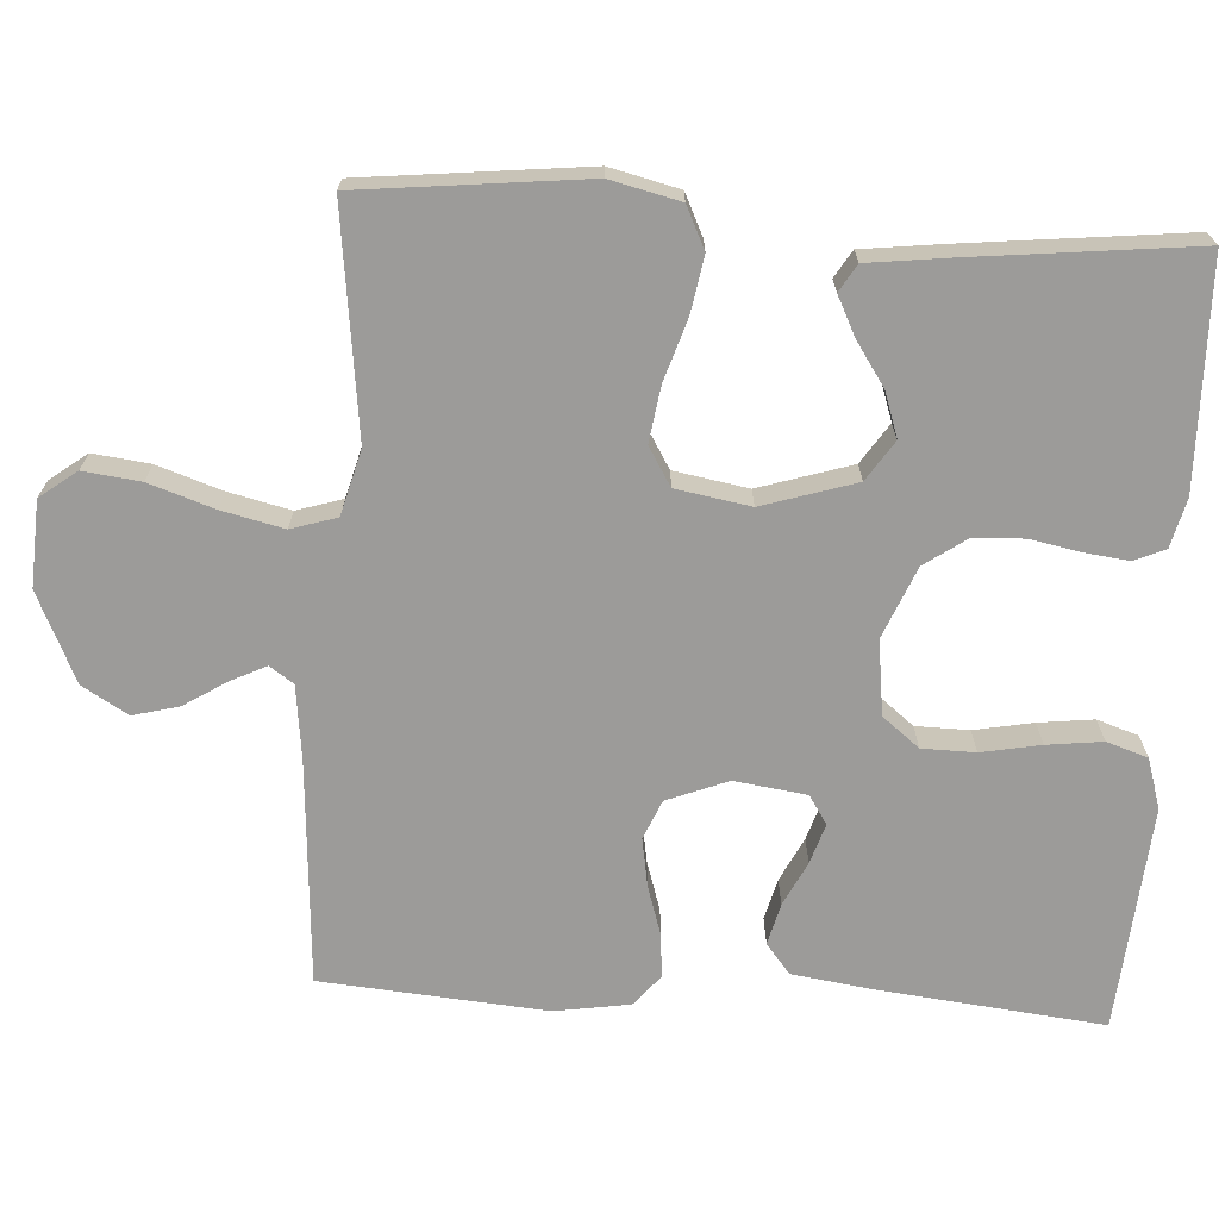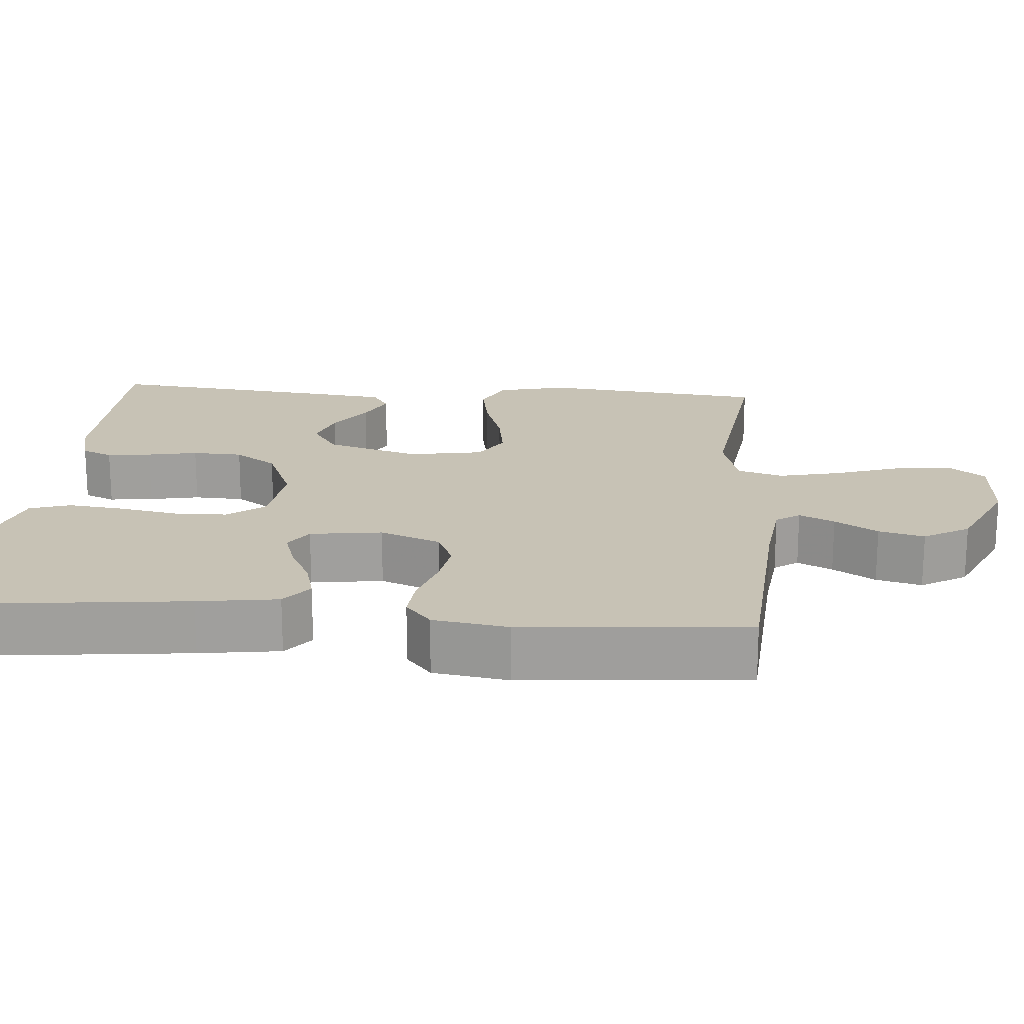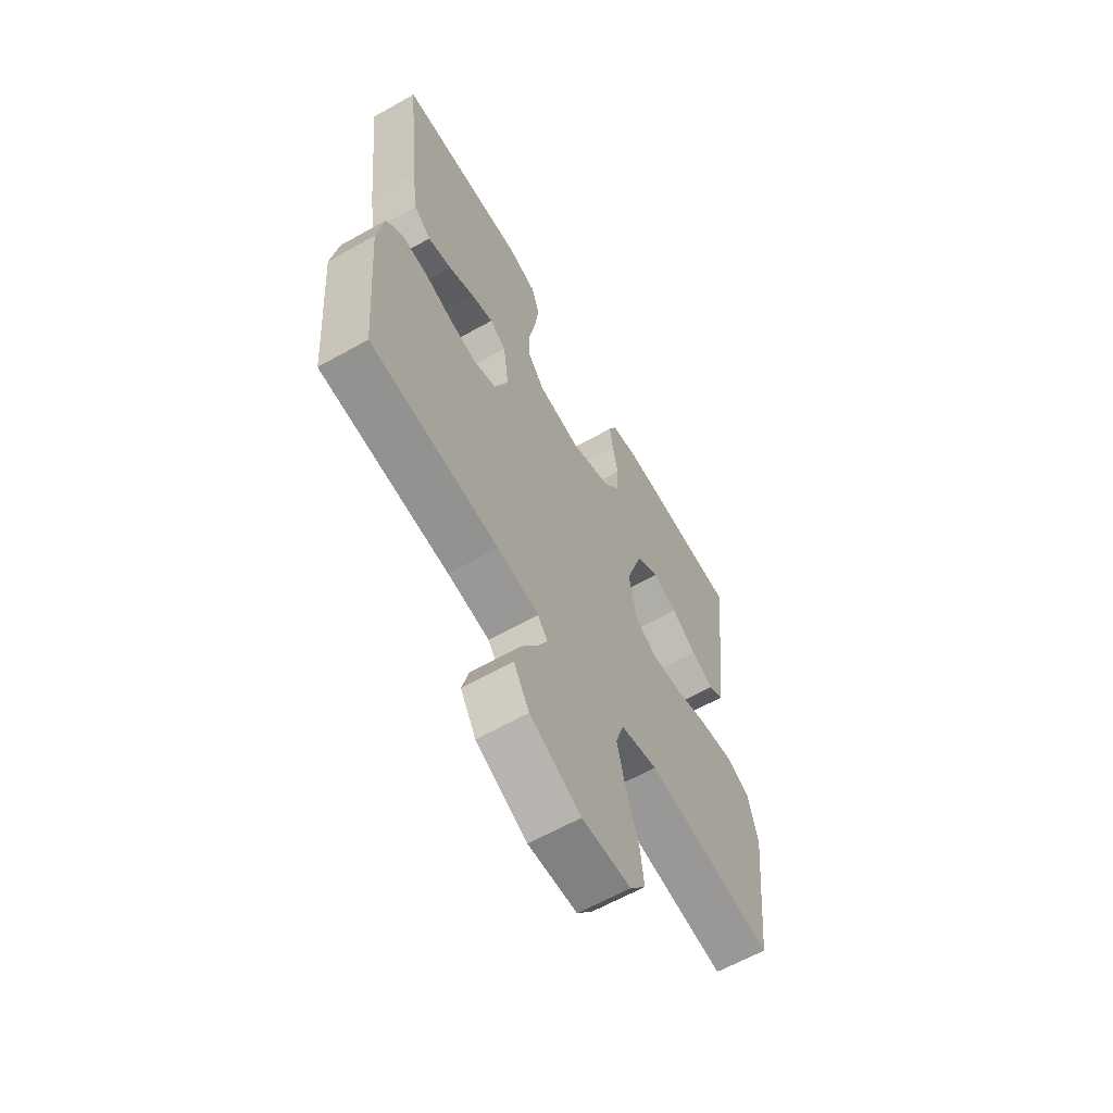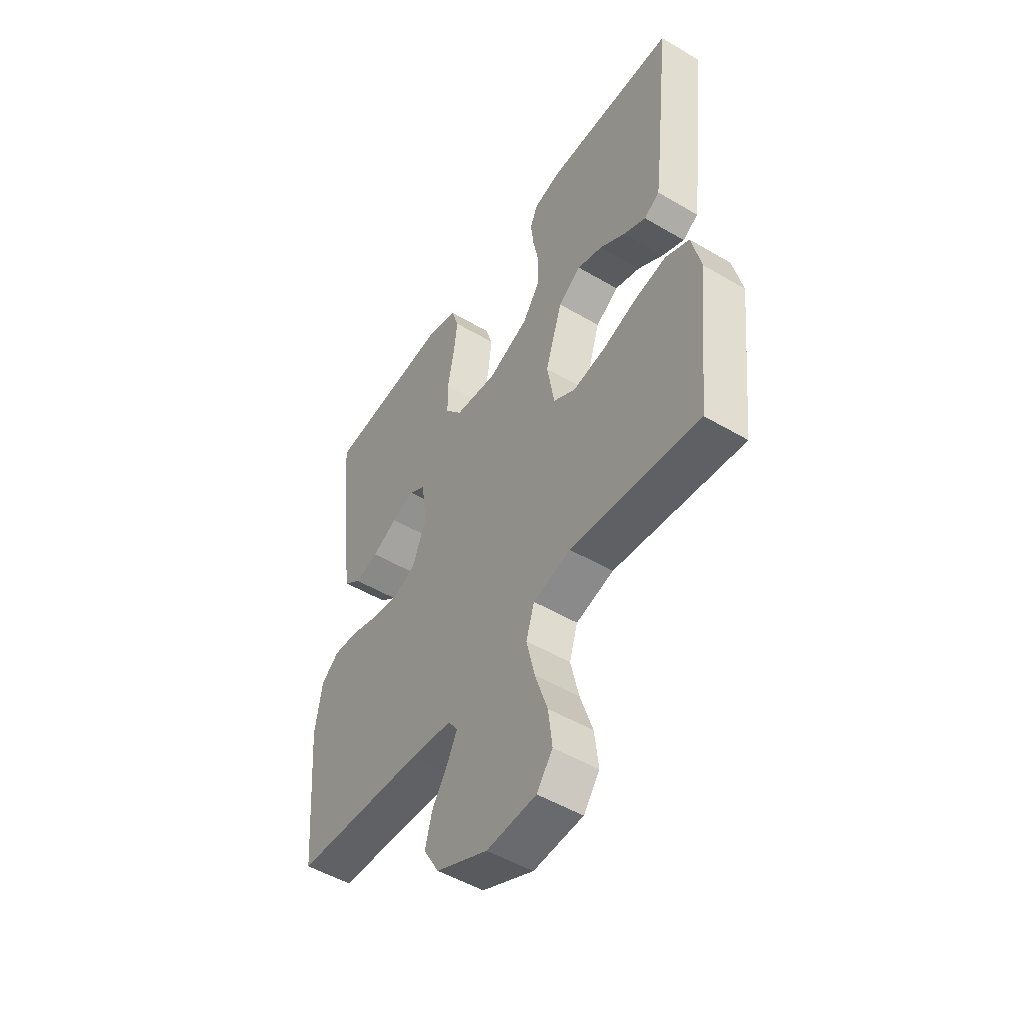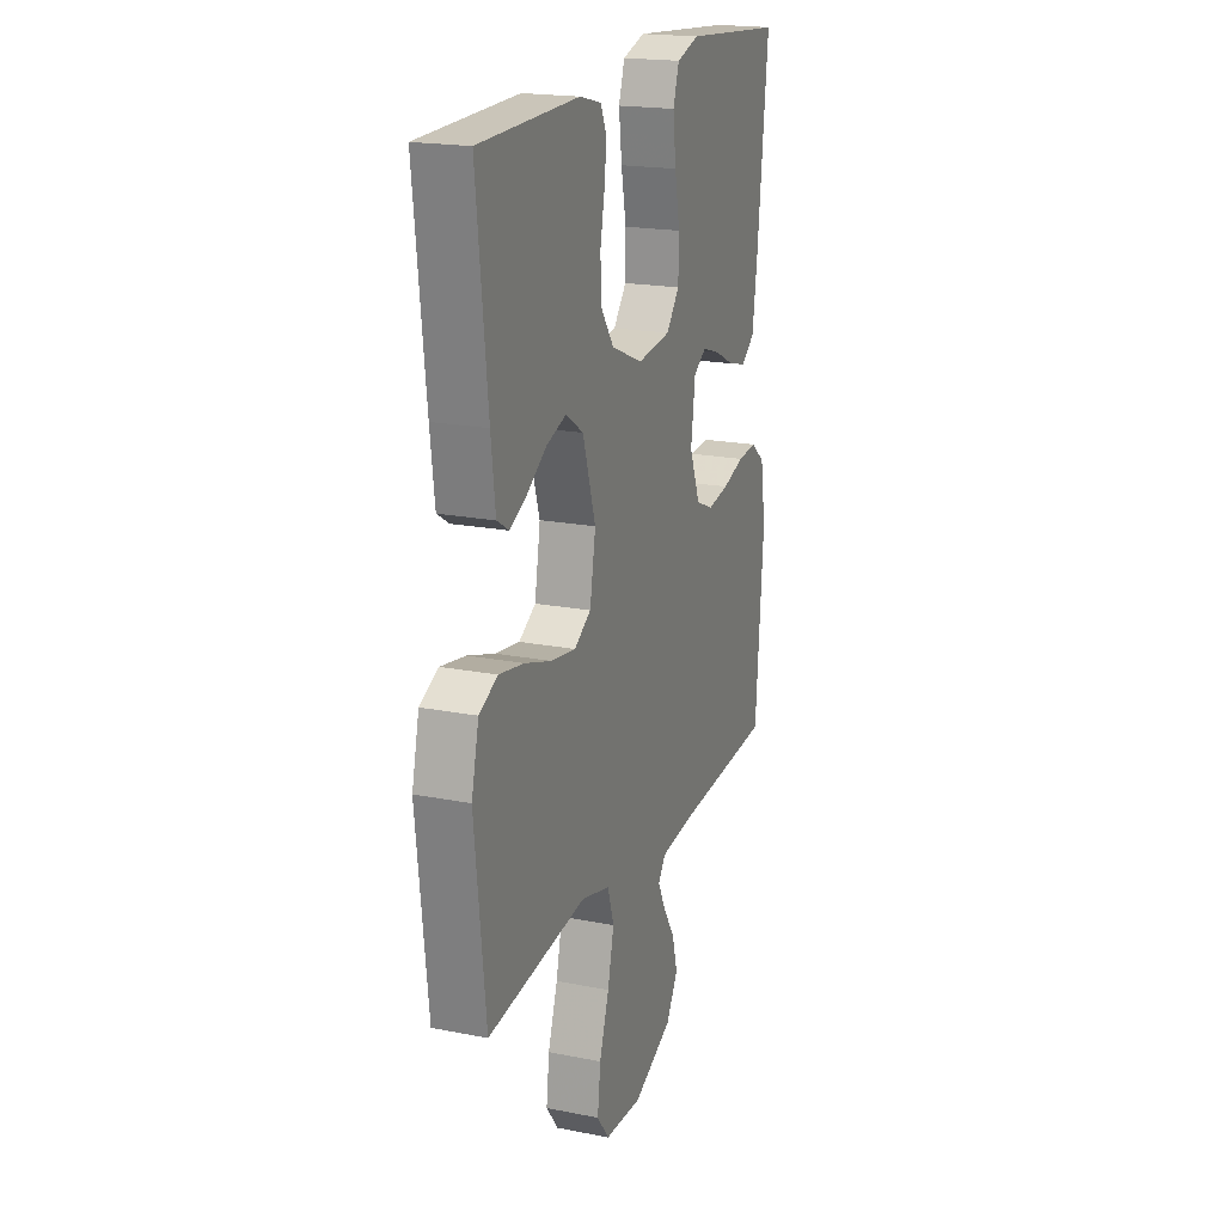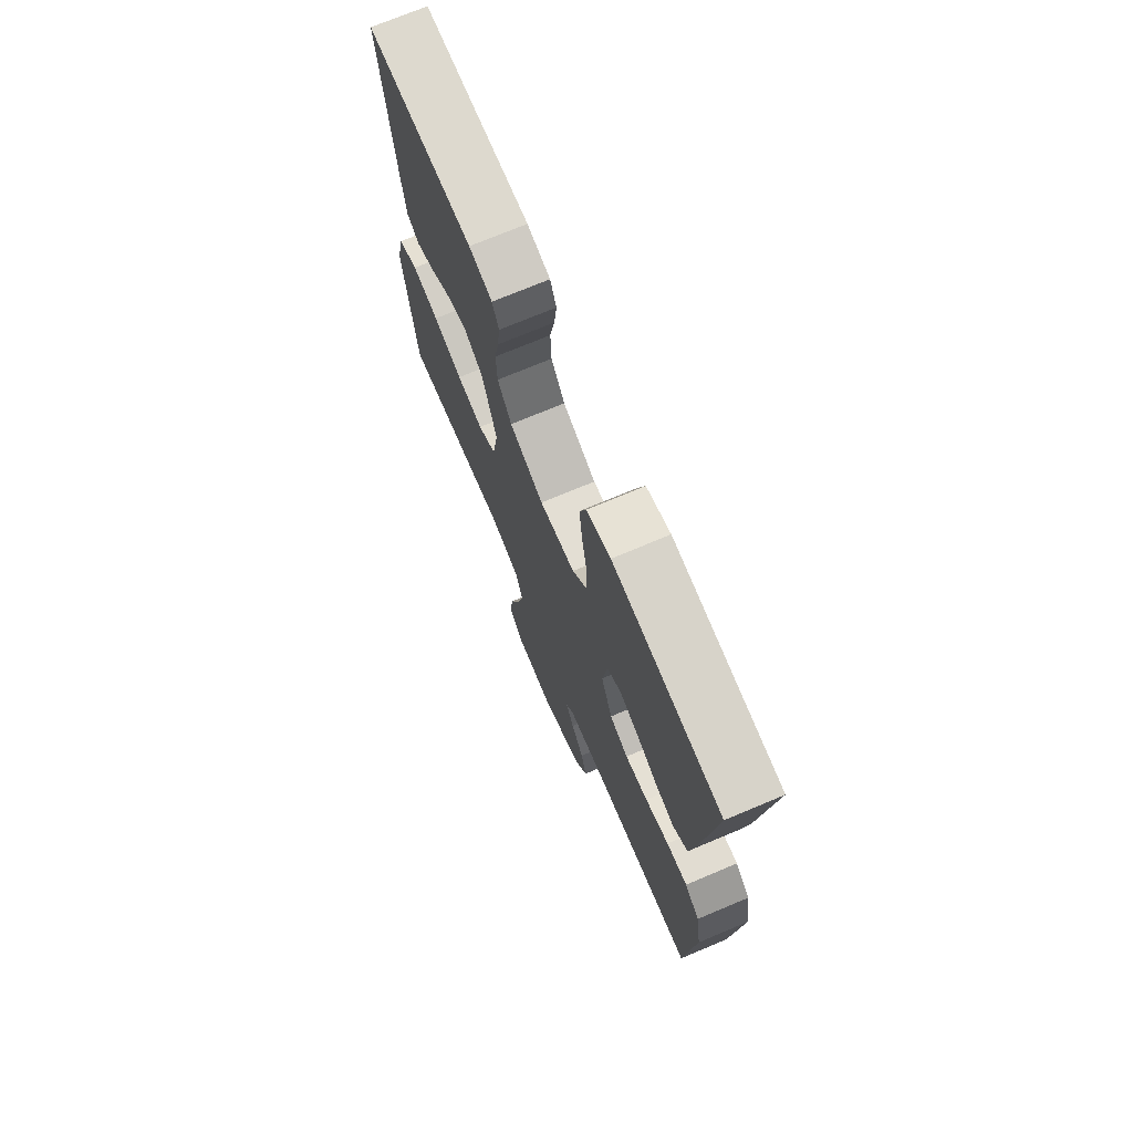
<metadata>
{"format":"obj","ext":"obj","renderer":"f3d","projection":"perspective","resolution":1024,"background":"white","views":[{"elev":-69.7,"azim":-93.6,"up":"+Y"},{"elev":19.0,"azim":94.4,"up":"+Y"},{"elev":-63.0,"azim":119.6,"up":"+Z"},{"elev":-50.5,"azim":-122.9,"up":"+Z"},{"elev":19.4,"azim":-69.7,"up":"+Z"},{"elev":72.9,"azim":67.2,"up":"+Z"}]}
</metadata>
<code>
v -0.5 0.07 0.5
v -0.2 0.07 0.507
v -0.135 0.07 0.491
v -0.117 0.07 0.45
v -0.124 0.07 0.391
v -0.137 0.07 0.324
v -0.134 0.07 0.257
v -0.095 0.07 0.201
v 0 0.07 0.162
v 0.099 0.07 0.175
v 0.138 0.07 0.224
v 0.139 0.07 0.295
v 0.124 0.07 0.374
v 0.115 0.07 0.448
v 0.133 0.07 0.503
v 0.2 0.07 0.524
v 0.5 0.07 0.5
v 0.468 0.07 0.2
v 0.453 0.07 0.093
v 0.413 0.07 0.061
v 0.358 0.07 0.075
v 0.299 0.07 0.104
v 0.246 0.07 0.121
v 0.208 0.07 0.096
v 0.195 0.07 0
v 0.227 0.07 -0.081
v 0.279 0.07 -0.103
v 0.343 0.07 -0.092
v 0.409 0.07 -0.071
v 0.467 0.07 -0.066
v 0.508 0.07 -0.1
v 0.524 0.07 -0.2
v 0.5 0.07 -0.5
v 0.2 0.07 -0.521
v 0.102 0.07 -0.533
v 0.08 0.07 -0.565
v 0.103 0.07 -0.612
v 0.139 0.07 -0.669
v 0.155 0.07 -0.73
v 0.119 0.07 -0.791
v 0 0.07 -0.846
v -0.114 0.07 -0.84
v -0.151 0.07 -0.791
v -0.142 0.07 -0.715
v -0.113 0.07 -0.628
v -0.094 0.07 -0.546
v -0.113 0.07 -0.485
v -0.2 0.07 -0.462
v -0.5 0.07 -0.5
v -0.533 0.07 -0.2
v -0.511 0.07 -0.107
v -0.455 0.07 -0.08
v -0.38 0.07 -0.093
v -0.298 0.07 -0.119
v -0.224 0.07 -0.13
v -0.173 0.07 -0.099
v -0.156 0.07 0
v -0.195 0.07 0.124
v -0.248 0.07 0.159
v -0.307 0.07 0.139
v -0.366 0.07 0.099
v -0.418 0.07 0.073
v -0.454 0.07 0.095
v -0.467 0.07 0.2
v -0.5 0 0.5
v -0.2 0 0.507
v -0.135 0 0.491
v -0.117 0 0.45
v -0.124 0 0.391
v -0.137 0 0.324
v -0.134 0 0.257
v -0.095 0 0.201
v 0 0 0.162
v 0.099 0 0.175
v 0.138 0 0.224
v 0.139 0 0.295
v 0.124 0 0.374
v 0.115 0 0.448
v 0.133 0 0.503
v 0.2 0 0.524
v 0.5 0 0.5
v 0.468 0 0.2
v 0.453 0 0.093
v 0.413 0 0.061
v 0.358 0 0.075
v 0.299 0 0.104
v 0.246 0 0.121
v 0.208 0 0.096
v 0.195 0 0
v 0.227 0 -0.081
v 0.279 0 -0.103
v 0.343 0 -0.092
v 0.409 0 -0.071
v 0.467 0 -0.066
v 0.508 0 -0.1
v 0.524 0 -0.2
v 0.5 0 -0.5
v 0.2 0 -0.521
v 0.102 0 -0.533
v 0.08 0 -0.565
v 0.103 0 -0.612
v 0.139 0 -0.669
v 0.155 0 -0.73
v 0.119 0 -0.791
v 0 0 -0.846
v -0.114 0 -0.84
v -0.151 0 -0.791
v -0.142 0 -0.715
v -0.113 0 -0.628
v -0.094 0 -0.546
v -0.113 0 -0.485
v -0.2 0 -0.462
v -0.5 0 -0.5
v -0.533 0 -0.2
v -0.511 0 -0.107
v -0.455 0 -0.08
v -0.38 0 -0.093
v -0.298 0 -0.119
v -0.224 0 -0.13
v -0.173 0 -0.099
v -0.156 0 0
v -0.195 0 0.124
v -0.248 0 0.159
v -0.307 0 0.139
v -0.366 0 0.099
v -0.418 0 0.073
v -0.454 0 0.095
v -0.467 0 0.2
f 4 5 6
f 3 4 6
f 2 3 6
f 1 2 6
f 64 1 6
f 63 64 6
f 62 63 6
f 61 62 6
f 60 61 6
f 59 60 6 7
f 58 59 7 8
f 57 58 8 9
f 56 57 9 10
f 52 53 54
f 51 52 54
f 50 51 54
f 49 50 54
f 48 49 54
f 47 48 54 55
f 43 44 45
f 42 43 45
f 41 42 45
f 40 41 45
f 39 40 45
f 38 39 45
f 37 38 45
f 36 37 45 46
f 35 36 46 47
f 32 33 34
f 31 32 34
f 30 31 34
f 29 30 34
f 28 29 34
f 34 35 47
f 28 34 47
f 27 28 47
f 20 21 22
f 19 20 22
f 18 19 22
f 17 18 22
f 16 17 22
f 15 16 22
f 14 15 22
f 13 14 22
f 12 13 22
f 11 12 22 23
f 10 11 23 24
f 47 55 56
f 27 47 56
f 26 27 56
f 25 26 56 10
f 10 24 25
f 70 69 68
f 70 68 67
f 70 67 66
f 70 66 65
f 70 65 128
f 70 128 127
f 70 127 126
f 70 126 125
f 70 125 124
f 71 70 124 123
f 72 71 123 122
f 73 72 122 121
f 74 73 121 120
f 118 117 116
f 118 116 115
f 118 115 114
f 118 114 113
f 118 113 112
f 119 118 112 111
f 109 108 107
f 109 107 106
f 109 106 105
f 109 105 104
f 109 104 103
f 109 103 102
f 109 102 101
f 110 109 101 100
f 111 110 100 99
f 98 97 96
f 98 96 95
f 98 95 94
f 98 94 93
f 98 93 92
f 111 99 98
f 111 98 92
f 111 92 91
f 86 85 84
f 86 84 83
f 86 83 82
f 86 82 81
f 86 81 80
f 86 80 79
f 86 79 78
f 86 78 77
f 86 77 76
f 87 86 76 75
f 88 87 75 74
f 120 119 111
f 120 111 91
f 120 91 90
f 74 120 90 89
f 89 88 74
f 1 65 66 2
f 2 66 67 3
f 3 67 68 4
f 4 68 69 5
f 5 69 70 6
f 6 70 71 7
f 7 71 72 8
f 8 72 73 9
f 9 73 74 10
f 10 74 75 11
f 11 75 76 12
f 12 76 77 13
f 13 77 78 14
f 14 78 79 15
f 15 79 80 16
f 16 80 81 17
f 17 81 82 18
f 18 82 83 19
f 19 83 84 20
f 20 84 85 21
f 21 85 86 22
f 22 86 87 23
f 23 87 88 24
f 24 88 89 25
f 25 89 90 26
f 26 90 91 27
f 27 91 92 28
f 28 92 93 29
f 29 93 94 30
f 30 94 95 31
f 31 95 96 32
f 32 96 97 33
f 33 97 98 34
f 34 98 99 35
f 35 99 100 36
f 36 100 101 37
f 37 101 102 38
f 38 102 103 39
f 39 103 104 40
f 40 104 105 41
f 41 105 106 42
f 42 106 107 43
f 43 107 108 44
f 44 108 109 45
f 45 109 110 46
f 46 110 111 47
f 47 111 112 48
f 48 112 113 49
f 49 113 114 50
f 50 114 115 51
f 51 115 116 52
f 52 116 117 53
f 53 117 118 54
f 54 118 119 55
f 55 119 120 56
f 56 120 121 57
f 57 121 122 58
f 58 122 123 59
f 59 123 124 60
f 60 124 125 61
f 61 125 126 62
f 62 126 127 63
f 63 127 128 64
f 64 128 65 1

</code>
